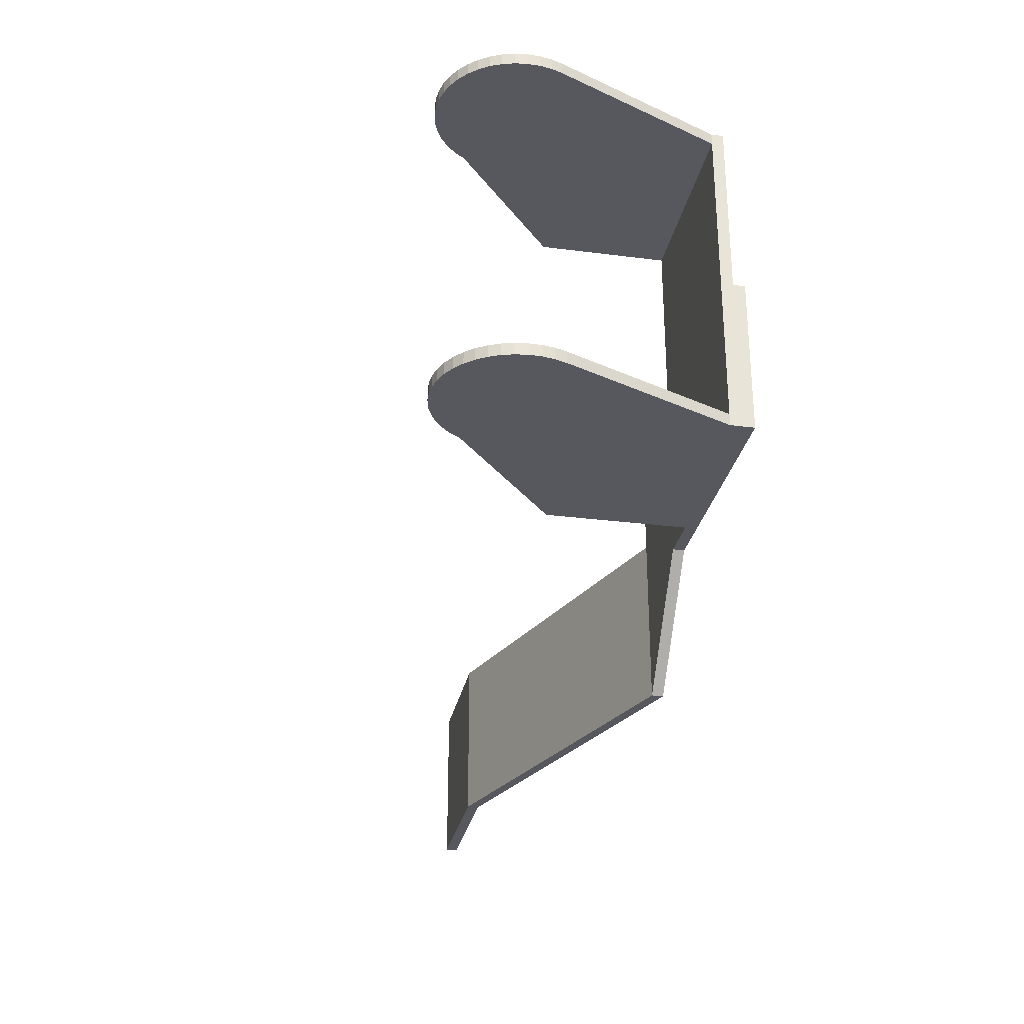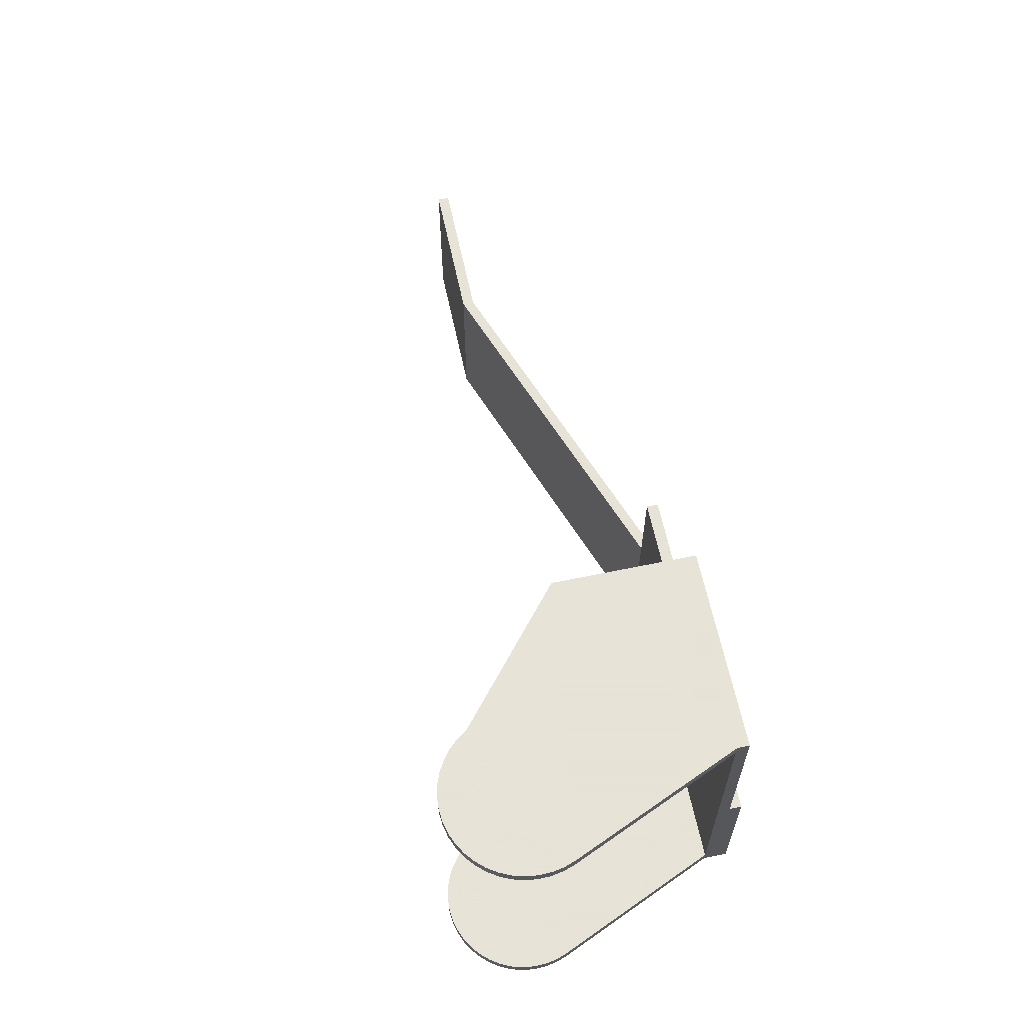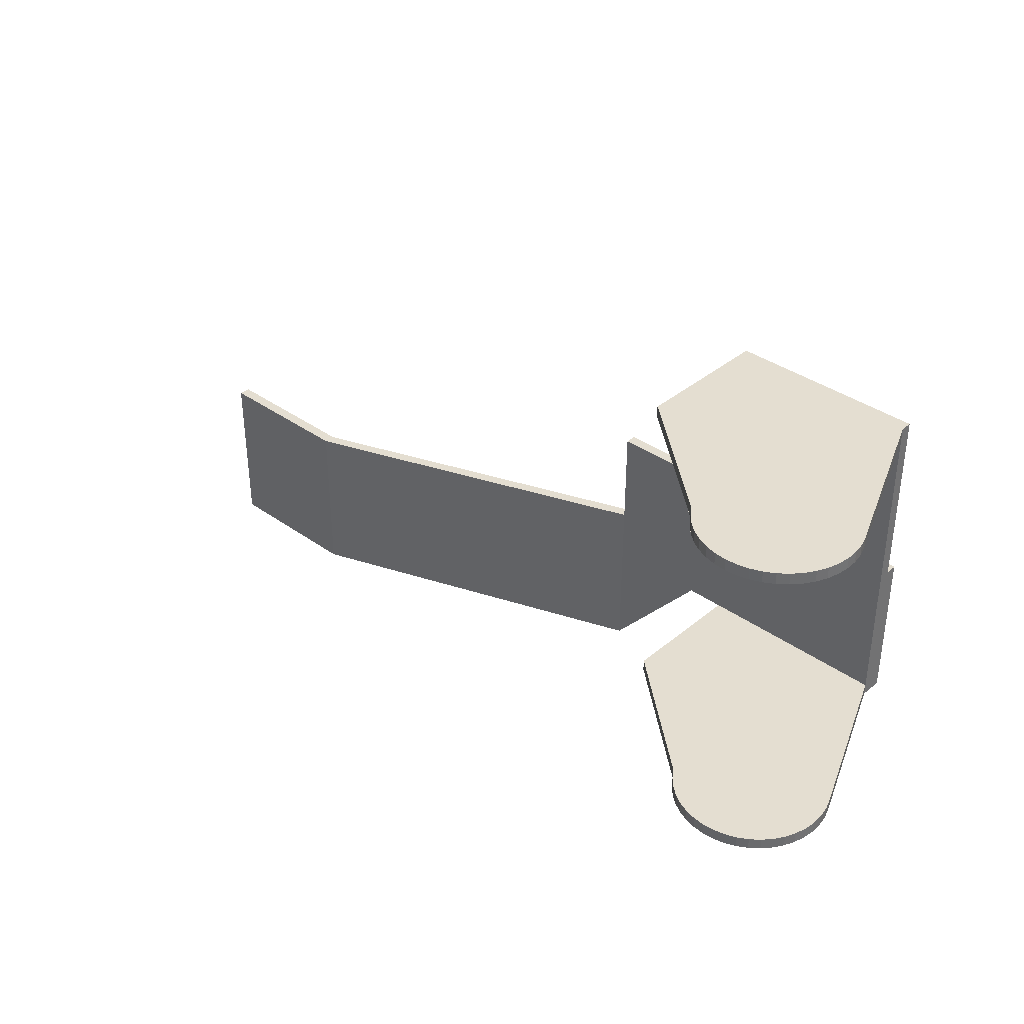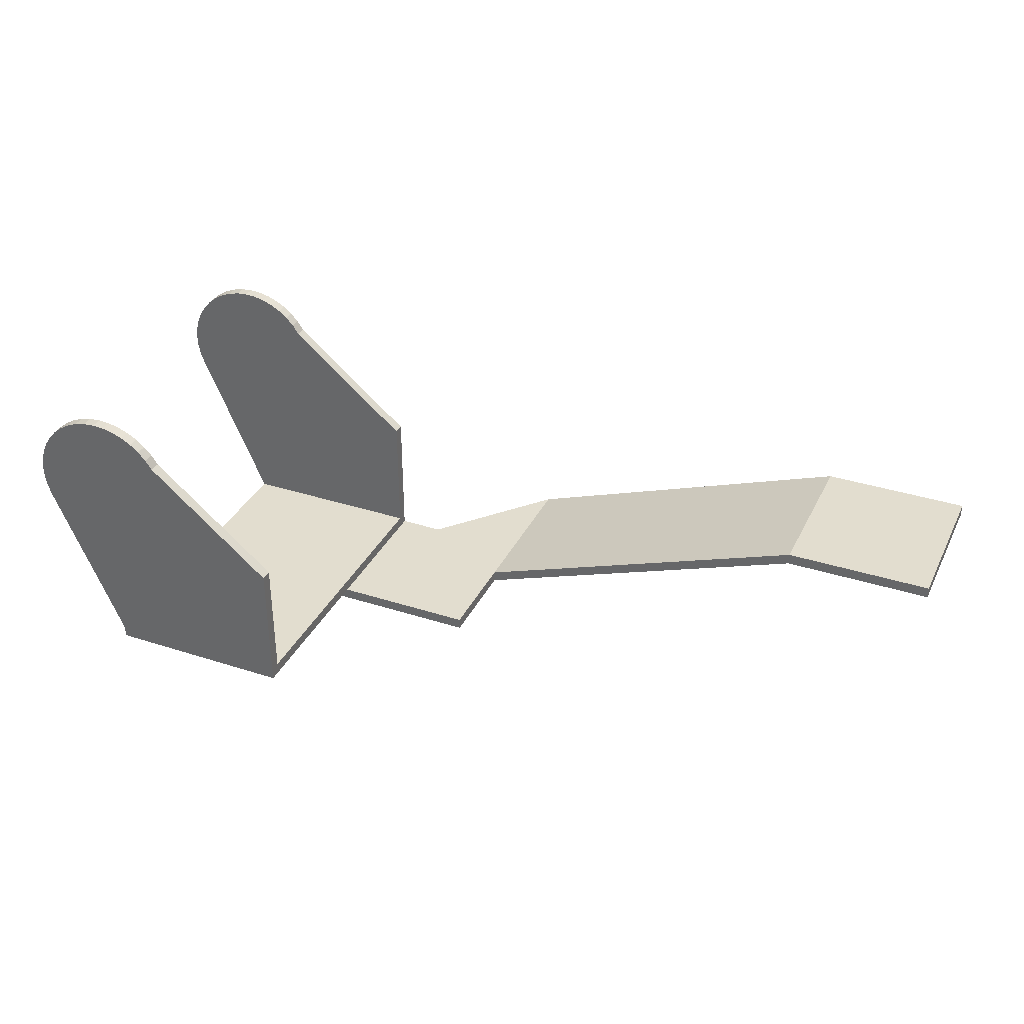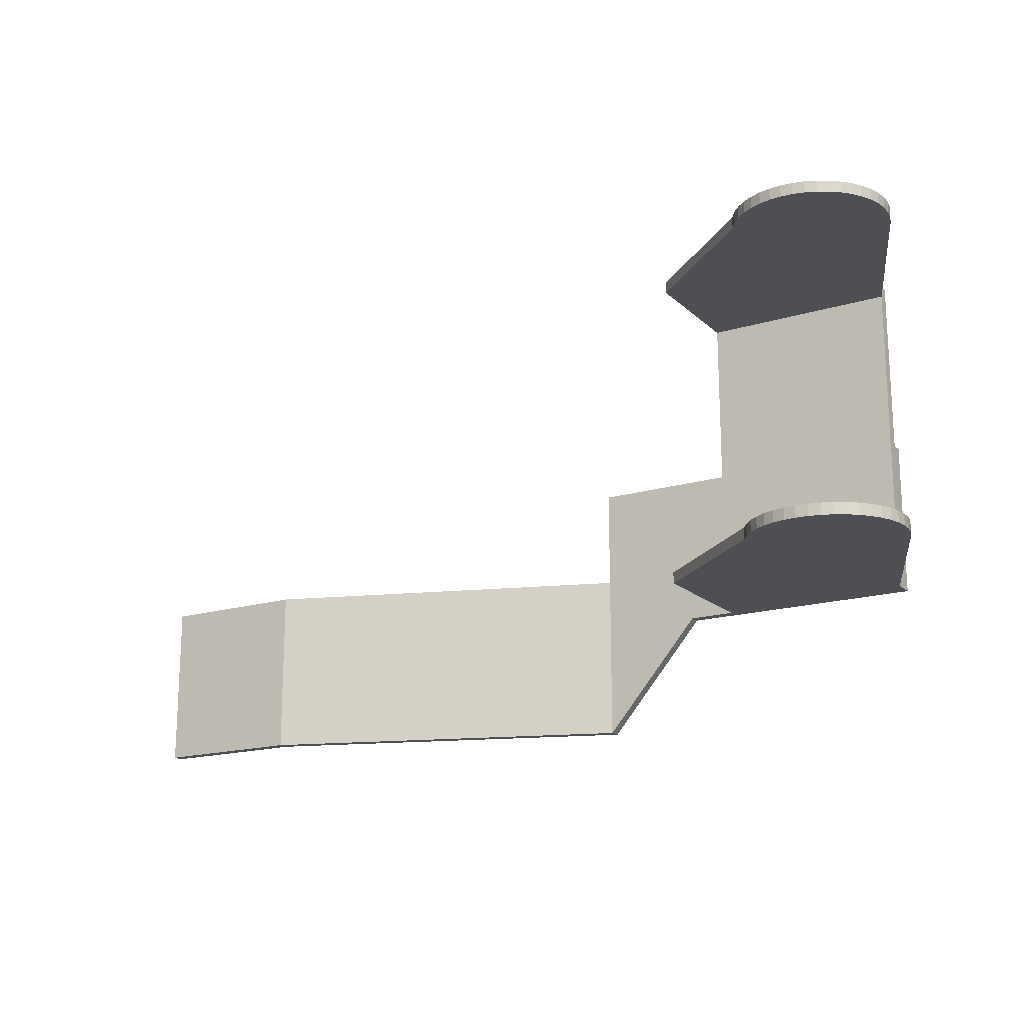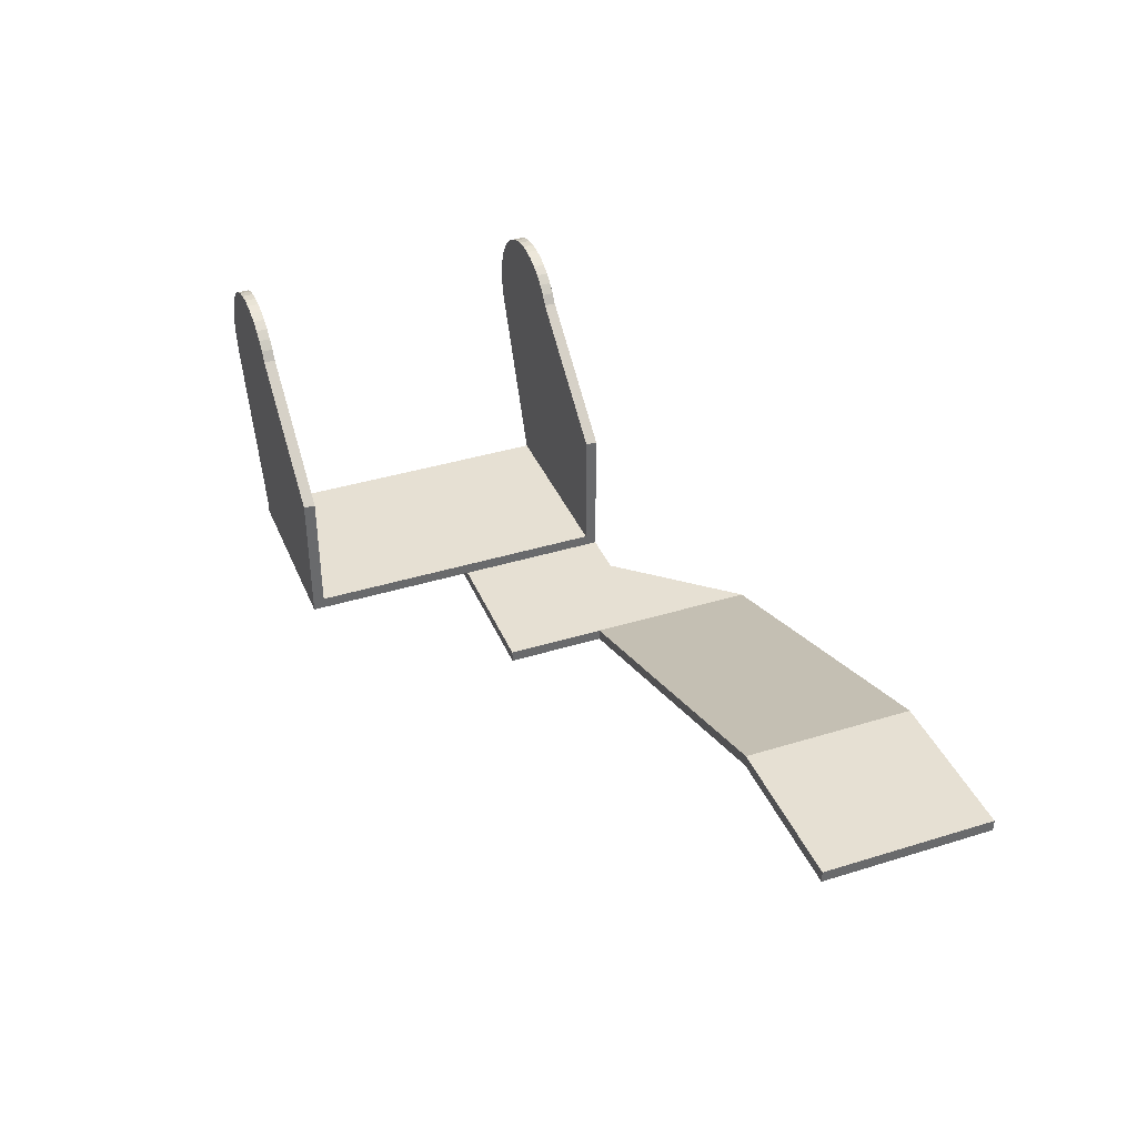
<metadata>
{"format":"obj","ext":"obj","renderer":"f3d","projection":"perspective","resolution":1024,"background":"white","views":[{"elev":-28.9,"azim":-100.8,"up":"+Z"},{"elev":62.8,"azim":-101.9,"up":"+Z"},{"elev":36.4,"azim":-137.0,"up":"+Z"},{"elev":34.8,"azim":23.4,"up":"+Y"},{"elev":-17.5,"azim":-149.0,"up":"+Z"},{"elev":38.5,"azim":68.7,"up":"+Y"}]}
</metadata>
<code>
g IVCON
v 0.008648 0.005022 0.0215
v 0.025 -0.008699 0.0215
v 0.008648 0.005022 0.02
v 0.025 -0.008699 0.02
v -0 -0.0252 0.02
v -0 -0.0252 0.0215
v -0.009179 -0.003968 0.02
v -0.009179 -0.003968 0.0215
v -0.009179 -0.003968 -0.0215
v -0.009179 -0.003968 -0.02
v -0.009672 -0.002541 -0.02
v -0.009672 -0.002541 -0.0215
v -0.009944 -0.001055 -0.02
v -0.009944 -0.001055 -0.0215
v -0.00999 0.000454 -0.02
v -0.00999 0.000454 -0.0215
v -0.009807 0.001954 -0.02
v -0.009807 0.001954 -0.0215
v -0.009401 0.003408 -0.02
v -0.009401 0.003408 -0.0215
v -0.008781 0.004785 -0.02
v -0.008781 0.004785 -0.0215
v -0.00796 0.006053 -0.02
v -0.00796 0.006053 -0.0215
v -0.006957 0.007183 -0.02
v -0.006957 0.007183 -0.0215
v -0.005796 0.008149 -0.02
v -0.005796 0.008149 -0.0215
v -0.004503 0.008929 -0.02
v -0.004503 0.008929 -0.0215
v -0.003107 0.009505 -0.02
v -0.003107 0.009505 -0.0215
v -0.00164 0.009865 -0.02
v -0.00164 0.009865 -0.0215
v -0.000136 0.009999 -0.02
v -0.000136 0.009999 -0.0215
v 0.001372 0.009905 -0.02
v 0.001372 0.009905 -0.0215
v 0.002848 0.009586 -0.02
v 0.002848 0.009586 -0.0215
v 0.004259 0.009048 -0.02
v 0.004259 0.009048 -0.0215
v 0.005573 0.008303 -0.02
v 0.005573 0.008303 -0.0215
v 0.00676 0.007369 -0.02
v 0.00676 0.007369 -0.0215
v 0.007793 0.006267 -0.02
v 0.007793 0.006267 -0.0215
v 0.008648 0.005022 -0.02
v 0.008648 0.005022 -0.0215
v 0.025 -0.008699 -0.0215
v 0.025 -0.008699 -0.02
v 0.025 -0.0252 0.02
v 0.025 -0.0267 0.0215
v 0.025 -0.0252 -0.02
v 0.025 -0.0267 -0.0215
v 0 -0.0267 0.0215
v 0 -0.0267 -0.0215
v 0 -0.0252 -0.0215
v 0 -0.0267 -0.0215
v 0 -0.0252 -0.02
v 0 -0.0267 0.0215
v 0 -0.0252 0.02
v 0 -0.0252 0.0215
v -0 -0.0252 -0.02
v -0 -0.0252 -0.0215
v -0.009672 -0.002541 0.0215
v -0.009672 -0.002541 0.02
v -0.009944 -0.001055 0.0215
v -0.009944 -0.001055 0.02
v -0.00999 0.000454 0.0215
v -0.00999 0.000454 0.02
v -0.009807 0.001954 0.0215
v -0.009807 0.001954 0.02
v -0.009401 0.003408 0.0215
v -0.009401 0.003408 0.02
v -0.008781 0.004785 0.0215
v -0.008781 0.004785 0.02
v -0.00796 0.006053 0.0215
v -0.00796 0.006053 0.02
v -0.006957 0.007183 0.0215
v -0.006957 0.007183 0.02
v -0.005796 0.008149 0.0215
v -0.005796 0.008149 0.02
v -0.004503 0.008929 0.0215
v -0.004503 0.008929 0.02
v -0.003107 0.009505 0.0215
v -0.003107 0.009505 0.02
v -0.00164 0.009865 0.0215
v -0.00164 0.009865 0.02
v -0.000136 0.009999 0.0215
v -0.000136 0.009999 0.02
v 0.001372 0.009905 0.0215
v 0.001372 0.009905 0.02
v 0.002848 0.009586 0.0215
v 0.002848 0.009586 0.02
v 0.004259 0.009048 0.0215
v 0.004259 0.009048 0.02
v 0.005573 0.008303 0.0215
v 0.005573 0.008303 0.02
v 0.00676 0.007369 0.0215
v 0.00676 0.007369 0.02
v 0.007793 0.006267 0.0215
v 0.007793 0.006267 0.02
v 0 -0.0252 -0.0215
v 0 -0.0252 0.0215
v 0.044 -0.0267 -0.0145
v 0.044 -0.0267 -0.0365
v 0.031 -0.0267 -0.0215
v 0 -0.0267 -0.0015
v 0.044 -0.0267 -0.0015
v 0.09 -0.009957 -0.0145
v 0.09 -0.009957 -0.0365
v 0.11 -0.009957 -0.0145
v 0.11 -0.009957 -0.0365
v 0.11 -0.01146 -0.0145
v 0.11 -0.01146 -0.0365
v 0.09 -0.01146 -0.0145
v 0.09 -0.01146 -0.0365
v 0.044 -0.0282 -0.0145
v 0.044 -0.0282 -0.0365
v 0.031 -0.0282 -0.0215
v 0.044 -0.0282 -0.0015
v 0 -0.0282 -0.0215
v 0 -0.0282 -0.0015
v 0 -0.0267 -0.0015
f 1 2 3
f 3 2 4
f 5 6 7
f 7 6 8
f 9 10 11
f 9 11 12
f 12 11 13
f 12 13 14
f 14 13 15
f 14 15 16
f 16 15 17
f 16 17 18
f 18 17 19
f 18 19 20
f 20 19 21
f 20 21 22
f 22 21 23
f 22 23 24
f 24 23 25
f 24 25 26
f 26 25 27
f 26 27 28
f 28 27 29
f 28 29 30
f 30 29 31
f 30 31 32
f 32 31 33
f 32 33 34
f 34 33 35
f 34 35 36
f 36 35 37
f 36 37 38
f 38 37 39
f 38 39 40
f 40 39 41
f 40 41 42
f 42 41 43
f 42 43 44
f 44 43 45
f 44 45 46
f 46 45 47
f 46 47 48
f 48 47 49
f 48 49 50
f 51 50 52
f 52 50 49
f 4 2 53
f 53 2 54
f 53 54 55
f 55 54 56
f 55 56 52
f 52 56 51
f 57 58 54
f 54 58 56
f 59 60 61
f 61 60 62
f 61 62 63
f 63 62 64
f 10 9 65
f 65 9 66
f 7 8 67
f 7 67 68
f 68 67 69
f 68 69 70
f 70 69 71
f 70 71 72
f 72 71 73
f 72 73 74
f 74 73 75
f 74 75 76
f 76 75 77
f 76 77 78
f 78 77 79
f 78 79 80
f 80 79 81
f 80 81 82
f 82 81 83
f 82 83 84
f 84 83 85
f 84 85 86
f 86 85 87
f 86 87 88
f 88 87 89
f 88 89 90
f 90 89 91
f 90 91 92
f 92 91 93
f 92 93 94
f 94 93 95
f 94 95 96
f 96 95 97
f 96 97 98
f 98 97 99
f 98 99 100
f 100 99 101
f 100 101 102
f 102 101 103
f 102 103 104
f 104 103 1
f 104 1 3
f 9 51 105
f 105 51 56
f 105 56 58
f 18 20 22
f 42 44 40
f 40 44 46
f 40 46 38
f 38 46 48
f 38 48 9
f 9 48 50
f 9 50 51
f 9 12 14
f 9 14 38
f 38 14 16
f 38 16 18
f 22 32 34
f 18 22 38
f 38 22 34
f 38 34 36
f 28 30 26
f 26 30 32
f 26 32 24
f 24 32 22
f 69 67 8
f 57 54 106
f 106 54 2
f 106 2 8
f 8 2 1
f 8 1 103
f 87 8 89
f 89 8 93
f 89 93 91
f 95 93 97
f 97 93 8
f 97 8 99
f 99 8 103
f 99 103 101
f 75 73 77
f 77 73 71
f 71 69 77
f 77 69 8
f 77 8 79
f 79 8 87
f 79 87 81
f 81 87 85
f 81 85 83
f 55 65 53
f 53 65 5
f 102 104 3
f 80 82 84
f 53 5 4
f 4 5 7
f 4 7 3
f 76 78 3
f 100 102 88
f 74 76 72
f 72 76 3
f 72 3 70
f 70 3 7
f 70 7 68
f 78 80 3
f 3 80 84
f 3 84 102
f 102 84 86
f 102 86 88
f 98 100 96
f 96 100 88
f 96 88 94
f 94 88 90
f 94 90 92
f 31 29 27
f 49 10 52
f 52 10 65
f 52 65 55
f 27 25 23
f 27 23 49
f 49 23 21
f 49 21 19
f 49 47 27
f 27 47 45
f 27 45 31
f 31 45 43
f 11 10 13
f 13 10 49
f 13 49 15
f 15 49 19
f 15 19 17
f 35 33 37
f 37 33 31
f 37 31 39
f 39 31 43
f 39 43 41
f 107 108 109
f 58 110 109
f 109 110 111
f 109 111 107
f 112 113 107
f 107 113 108
f 114 115 112
f 112 115 113
f 116 117 114
f 114 117 115
f 118 119 116
f 116 119 117
f 120 121 118
f 118 121 119
f 121 120 122
f 122 120 123
f 122 123 124
f 124 123 125
f 124 125 60
f 60 125 126
f 121 108 119
f 119 108 113
f 119 113 117
f 117 113 115
f 126 125 111
f 111 125 123
f 123 120 111
f 111 120 107
f 116 114 118
f 118 114 112
f 118 112 120
f 120 112 107
f 122 124 109
f 109 124 58
f 121 122 108
f 108 122 109

</code>
